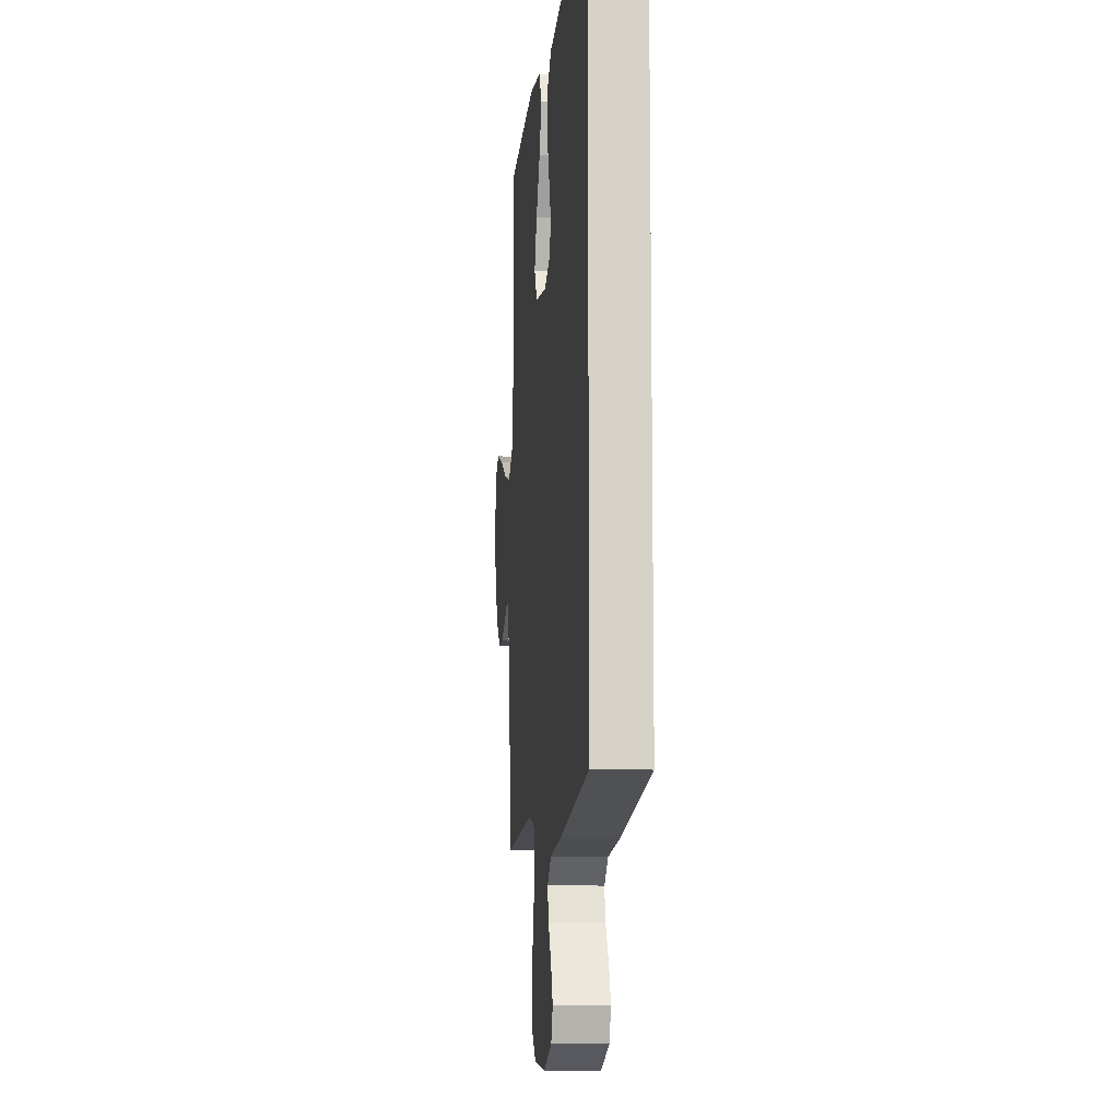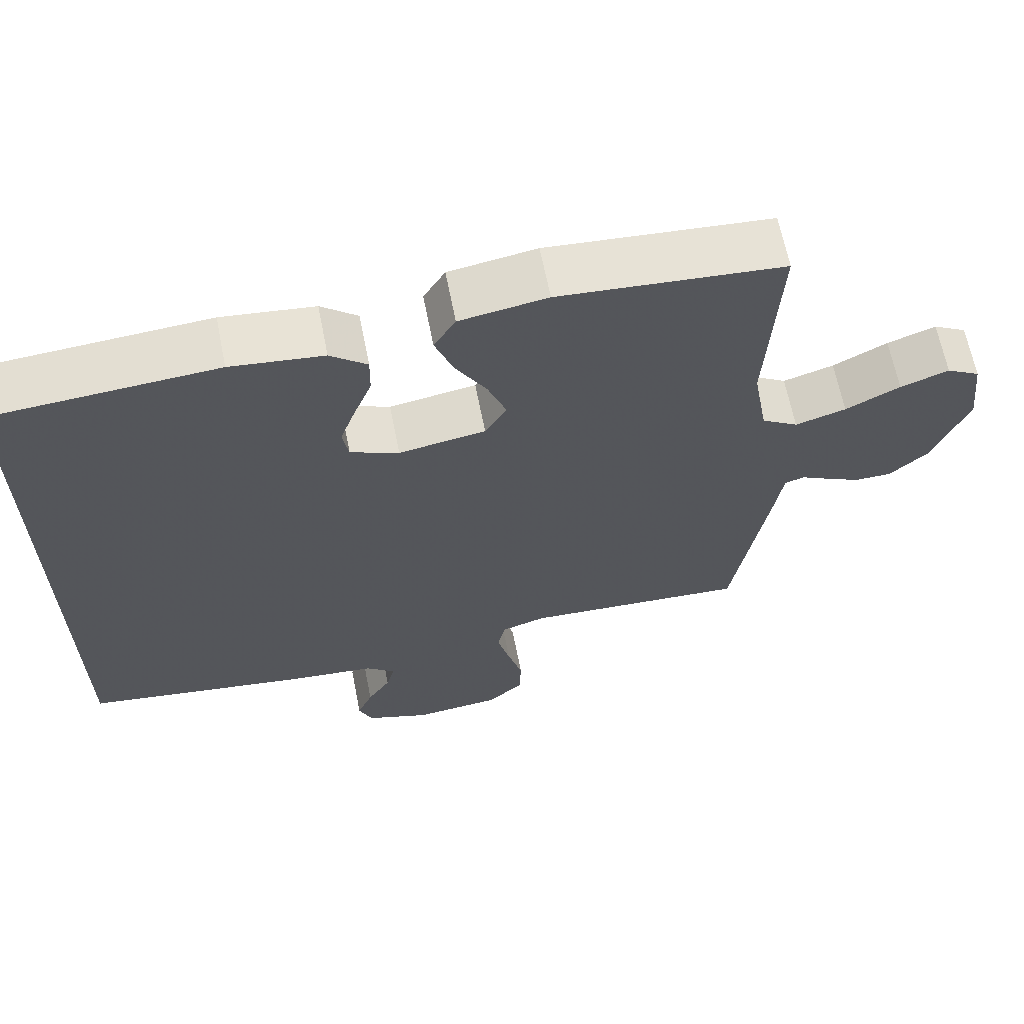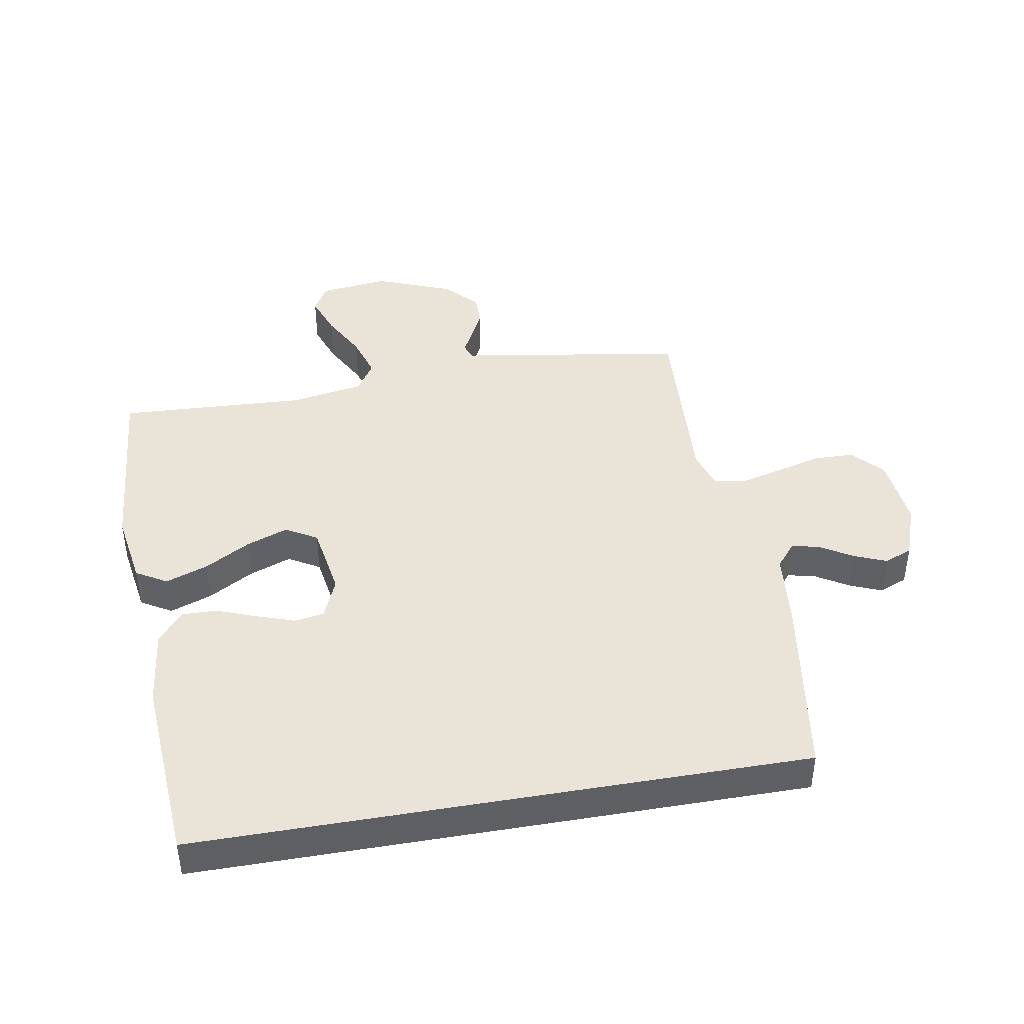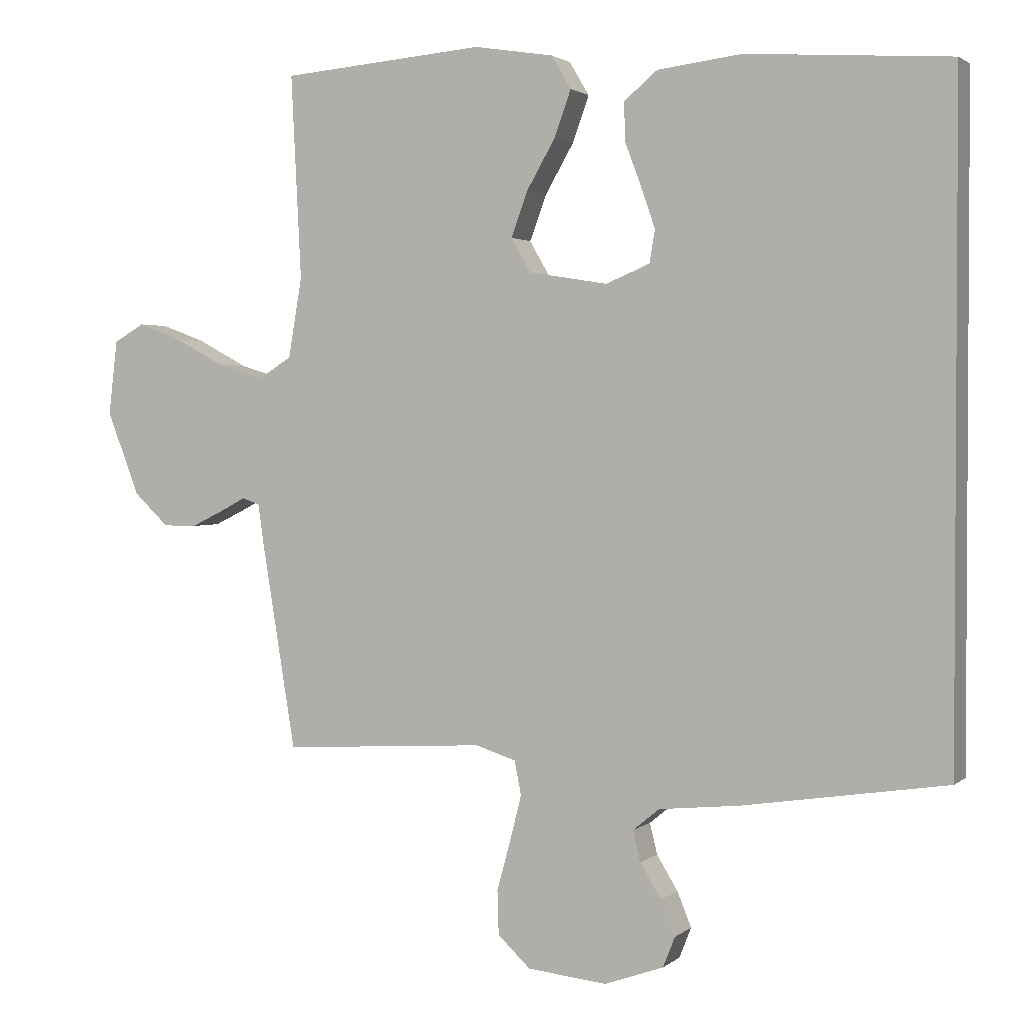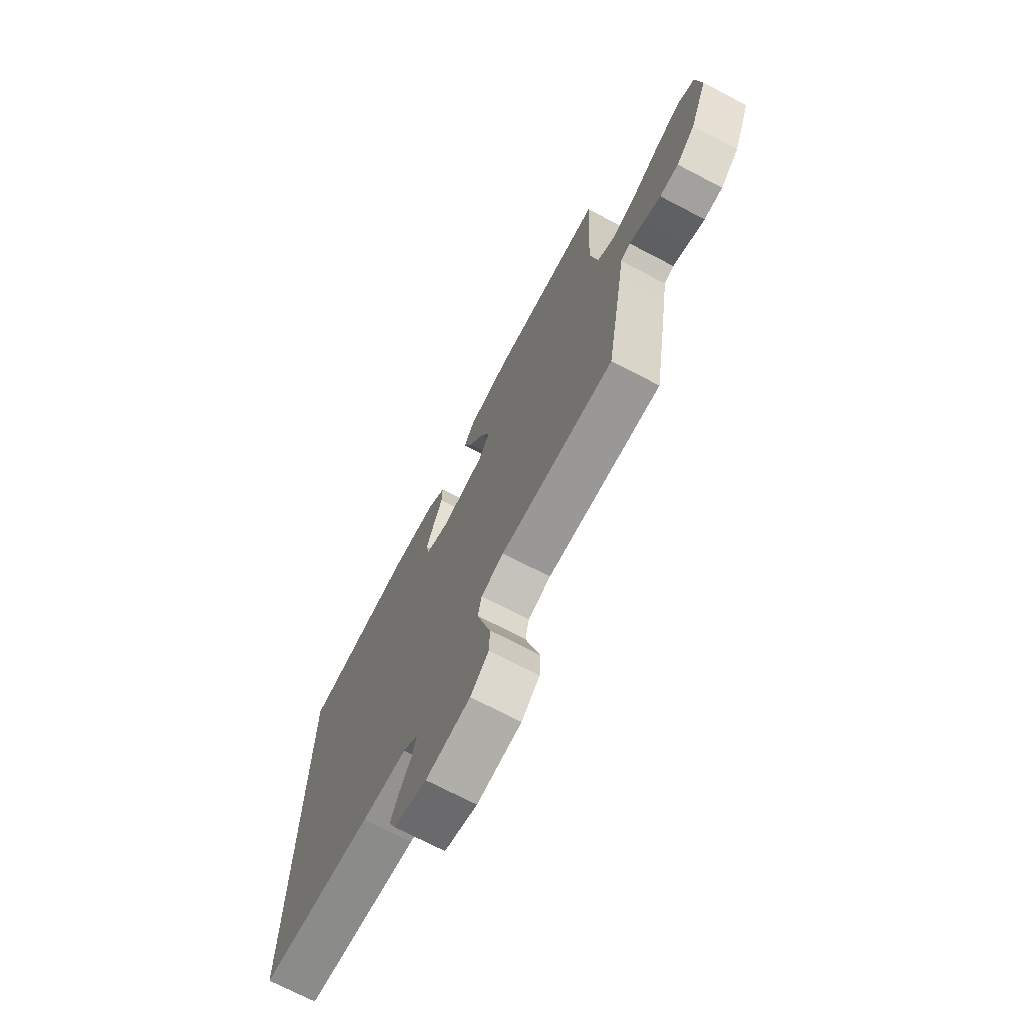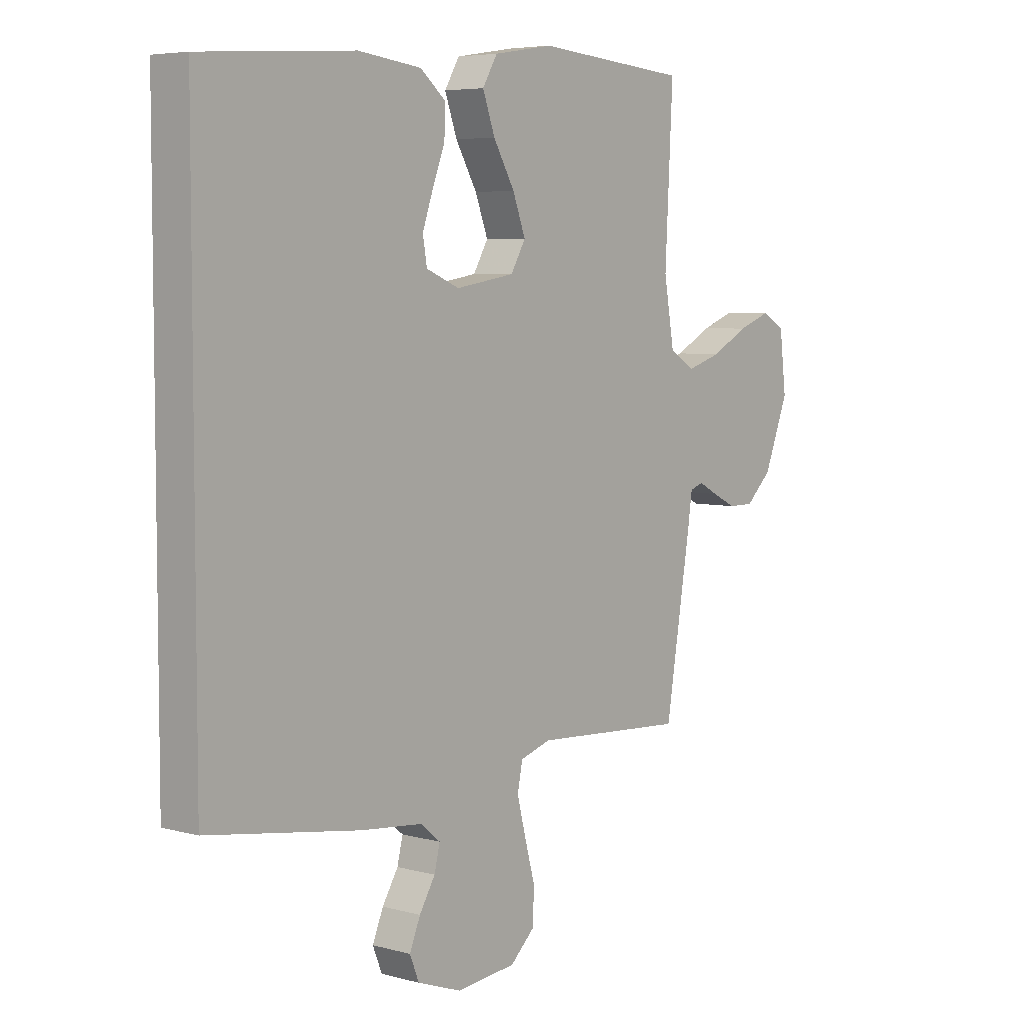
<metadata>
{"format":"obj","ext":"obj","renderer":"f3d","projection":"perspective","resolution":1024,"background":"white","views":[{"elev":-11.0,"azim":84.2,"up":"+Z"},{"elev":65.0,"azim":168.8,"up":"+Z"},{"elev":43.0,"azim":80.1,"up":"+Y"},{"elev":2.0,"azim":23.1,"up":"+Z"},{"elev":-72.0,"azim":-117.6,"up":"+Z"},{"elev":5.6,"azim":129.6,"up":"+Z"}]}
</metadata>
<code>
v 0.5 0.07 0.471
v 0.5 0.07 -0.5
v 0.2 0.07 -0.546
v 0.081 0.07 -0.558
v 0.042 0.07 -0.59
v 0.053 0.07 -0.635
v 0.084 0.07 -0.686
v 0.105 0.07 -0.737
v 0.087 0.07 -0.782
v 0 0.07 -0.813
v -0.117 0.07 -0.801
v -0.165 0.07 -0.756
v -0.167 0.07 -0.691
v -0.147 0.07 -0.618
v -0.13 0.07 -0.551
v -0.14 0.07 -0.501
v -0.2 0.07 -0.482
v -0.5 0.07 -0.5
v -0.549 0.07 -0.2
v -0.558 0.07 -0.137
v -0.584 0.07 -0.128
v -0.622 0.07 -0.148
v -0.669 0.07 -0.171
v -0.719 0.07 -0.171
v -0.77 0.07 -0.123
v -0.818 0.07 0
v -0.805 0.07 0.11
v -0.76 0.07 0.136
v -0.695 0.07 0.112
v -0.622 0.07 0.073
v -0.554 0.07 0.052
v -0.505 0.07 0.083
v -0.485 0.07 0.2
v -0.5 0.07 0.5
v -0.2 0.07 0.525
v -0.083 0.07 0.506
v -0.054 0.07 0.457
v -0.078 0.07 0.39
v -0.12 0.07 0.317
v -0.145 0.07 0.25
v -0.116 0.07 0.2
v 0 0.07 0.181
v 0.065 0.07 0.208
v 0.073 0.07 0.256
v 0.052 0.07 0.317
v 0.028 0.07 0.38
v 0.027 0.07 0.436
v 0.076 0.07 0.477
v 0.2 0.07 0.492
v 0.5 0 0.471
v 0.5 0 -0.5
v 0.2 0 -0.546
v 0.081 0 -0.558
v 0.042 0 -0.59
v 0.053 0 -0.635
v 0.084 0 -0.686
v 0.105 0 -0.737
v 0.087 0 -0.782
v 0 0 -0.813
v -0.117 0 -0.801
v -0.165 0 -0.756
v -0.167 0 -0.691
v -0.147 0 -0.618
v -0.13 0 -0.551
v -0.14 0 -0.501
v -0.2 0 -0.482
v -0.5 0 -0.5
v -0.549 0 -0.2
v -0.558 0 -0.137
v -0.584 0 -0.128
v -0.622 0 -0.148
v -0.669 0 -0.171
v -0.719 0 -0.171
v -0.77 0 -0.123
v -0.818 0 0
v -0.805 0 0.11
v -0.76 0 0.136
v -0.695 0 0.112
v -0.622 0 0.073
v -0.554 0 0.052
v -0.505 0 0.083
v -0.485 0 0.2
v -0.5 0 0.5
v -0.2 0 0.525
v -0.083 0 0.506
v -0.054 0 0.457
v -0.078 0 0.39
v -0.12 0 0.317
v -0.145 0 0.25
v -0.116 0 0.2
v 0 0 0.181
v 0.065 0 0.208
v 0.073 0 0.256
v 0.052 0 0.317
v 0.028 0 0.38
v 0.027 0 0.436
v 0.076 0 0.477
v 0.2 0 0.492
f 49 1 2
f 48 49 2
f 47 48 2
f 46 47 2
f 45 46 2
f 44 45 2
f 2 3 4
f 44 2 4
f 43 44 4
f 42 43 4 5
f 41 42 5
f 40 41 5
f 37 38 39
f 36 37 39
f 35 36 39
f 34 35 39
f 33 34 39
f 32 33 39 40
f 31 32 40 5
f 28 29 30
f 27 28 30
f 26 27 30
f 25 26 30
f 24 25 30
f 23 24 30
f 22 23 30
f 21 22 30
f 20 21 30 31
f 19 20 31
f 18 19 31
f 17 18 31
f 16 17 31
f 12 13 14
f 11 12 14
f 10 11 14
f 9 10 14
f 8 9 14
f 7 8 14
f 6 7 14
f 6 14 15
f 16 31 5 6
f 6 15 16
f 51 50 98
f 51 98 97
f 51 97 96
f 51 96 95
f 51 95 94
f 51 94 93
f 53 52 51
f 53 51 93
f 53 93 92
f 54 53 92 91
f 54 91 90
f 54 90 89
f 88 87 86
f 88 86 85
f 88 85 84
f 88 84 83
f 88 83 82
f 89 88 82 81
f 54 89 81 80
f 79 78 77
f 79 77 76
f 79 76 75
f 79 75 74
f 79 74 73
f 79 73 72
f 79 72 71
f 79 71 70
f 80 79 70 69
f 80 69 68
f 80 68 67
f 80 67 66
f 80 66 65
f 63 62 61
f 63 61 60
f 63 60 59
f 63 59 58
f 63 58 57
f 63 57 56
f 63 56 55
f 64 63 55
f 55 54 80 65
f 65 64 55
f 1 50 51 2
f 2 51 52 3
f 3 52 53 4
f 4 53 54 5
f 5 54 55 6
f 6 55 56 7
f 7 56 57 8
f 8 57 58 9
f 9 58 59 10
f 10 59 60 11
f 11 60 61 12
f 12 61 62 13
f 13 62 63 14
f 14 63 64 15
f 15 64 65 16
f 16 65 66 17
f 17 66 67 18
f 18 67 68 19
f 19 68 69 20
f 20 69 70 21
f 21 70 71 22
f 22 71 72 23
f 23 72 73 24
f 24 73 74 25
f 25 74 75 26
f 26 75 76 27
f 27 76 77 28
f 28 77 78 29
f 29 78 79 30
f 30 79 80 31
f 31 80 81 32
f 32 81 82 33
f 33 82 83 34
f 34 83 84 35
f 35 84 85 36
f 36 85 86 37
f 37 86 87 38
f 38 87 88 39
f 39 88 89 40
f 40 89 90 41
f 41 90 91 42
f 42 91 92 43
f 43 92 93 44
f 44 93 94 45
f 45 94 95 46
f 46 95 96 47
f 47 96 97 48
f 48 97 98 49
f 49 98 50 1

</code>
